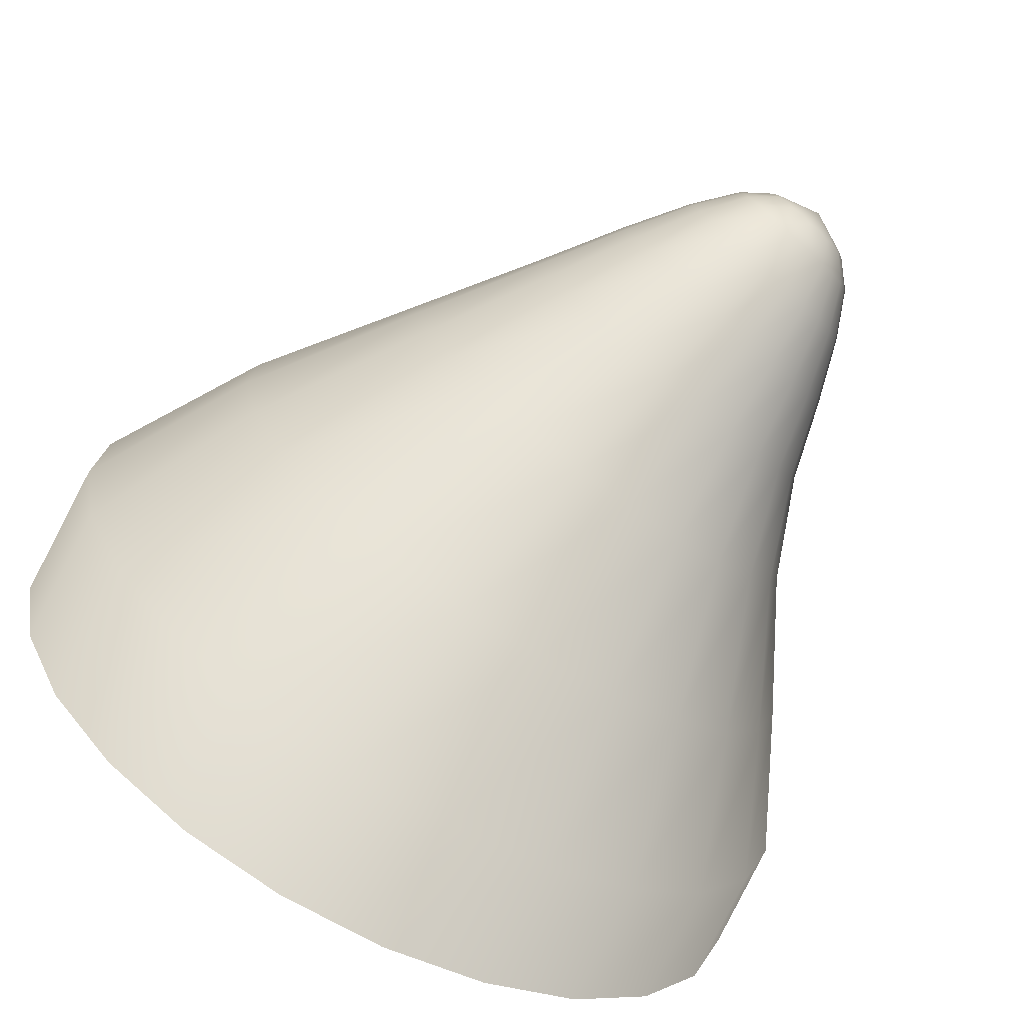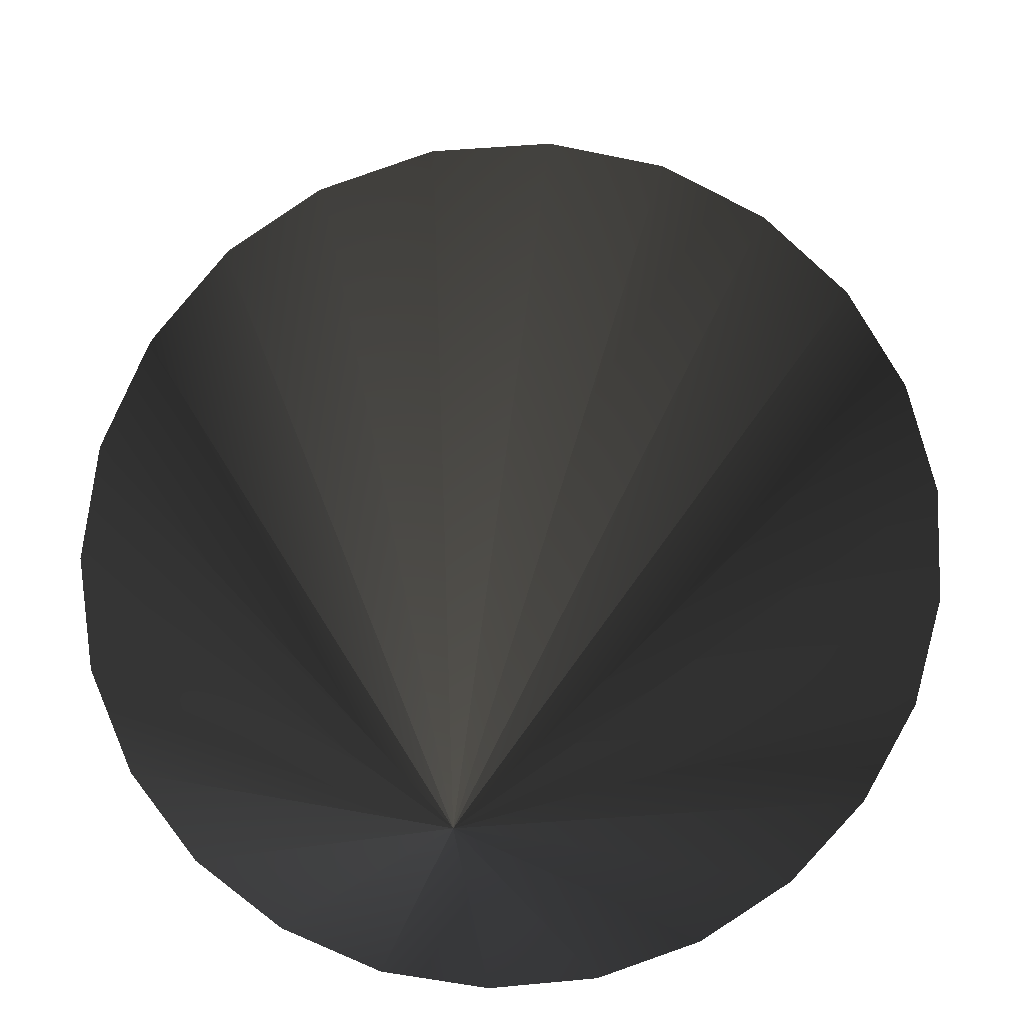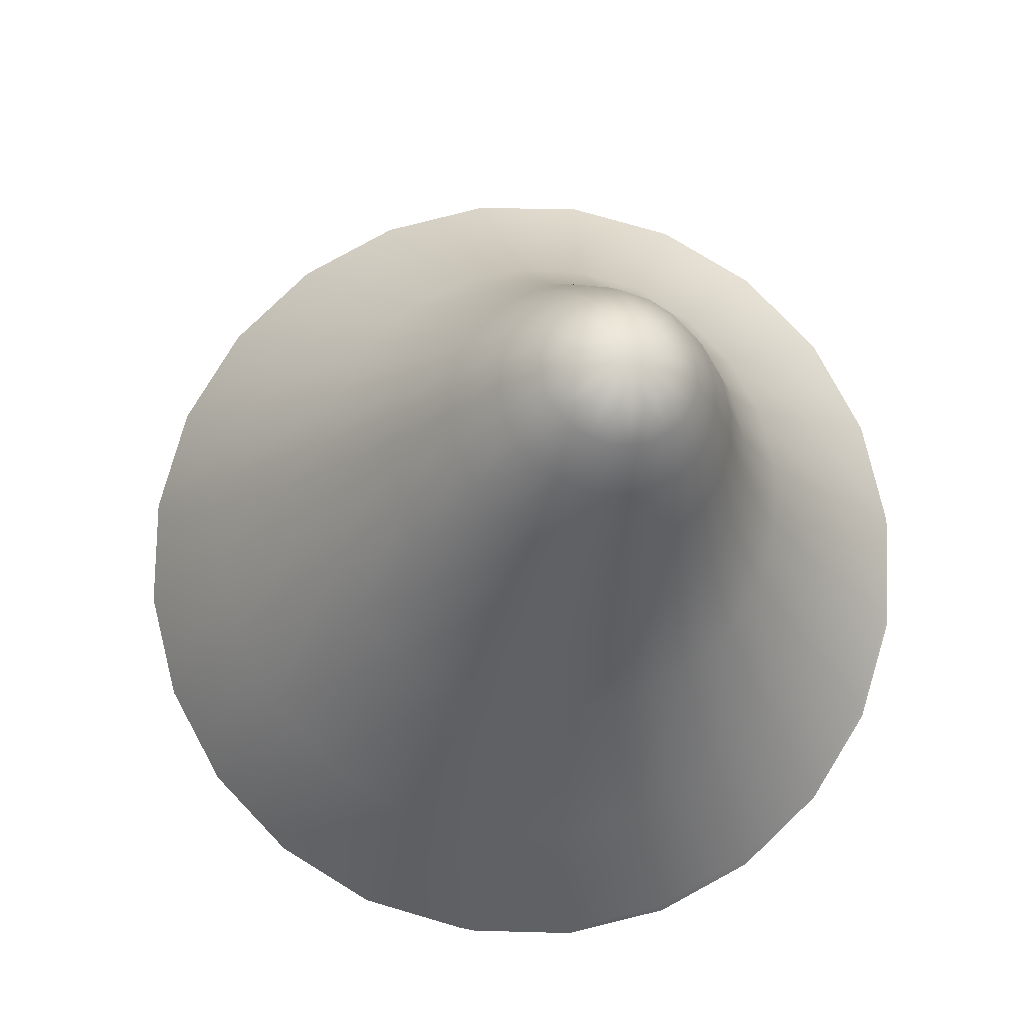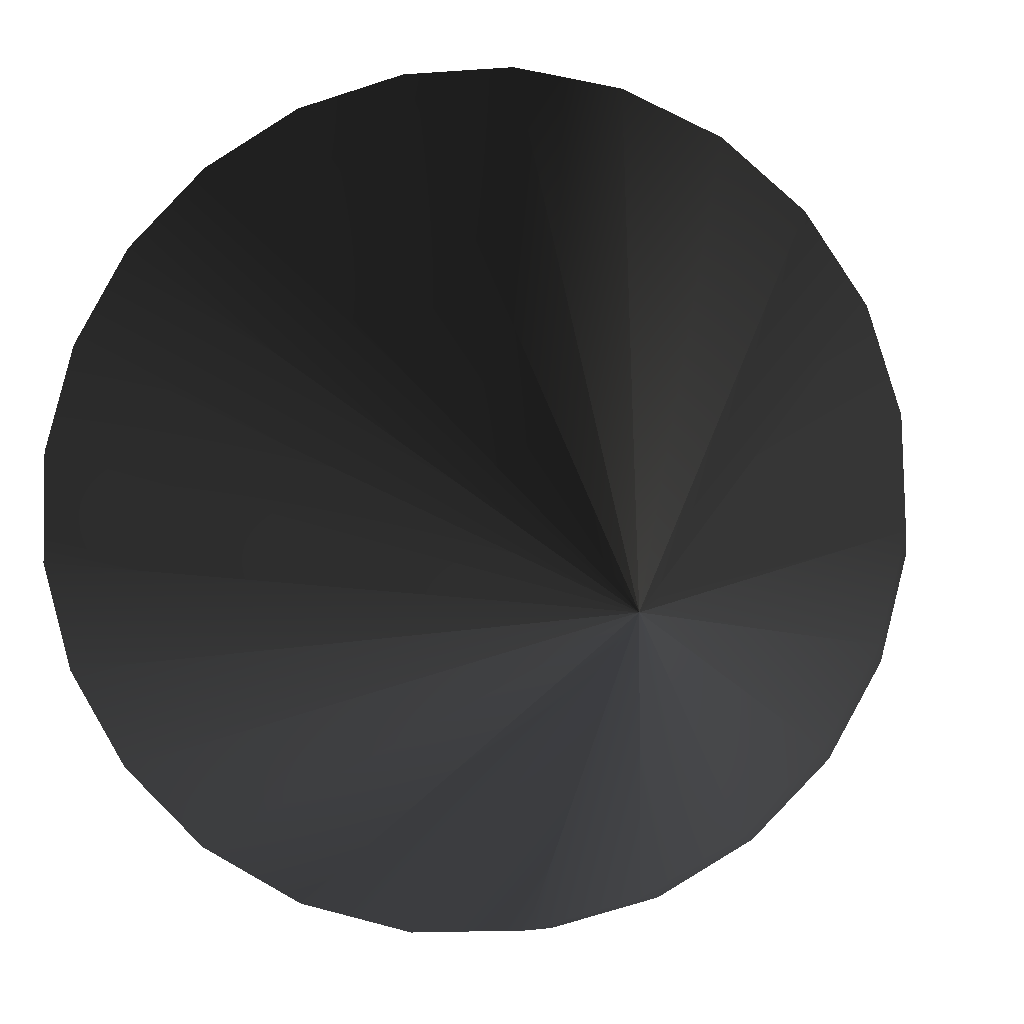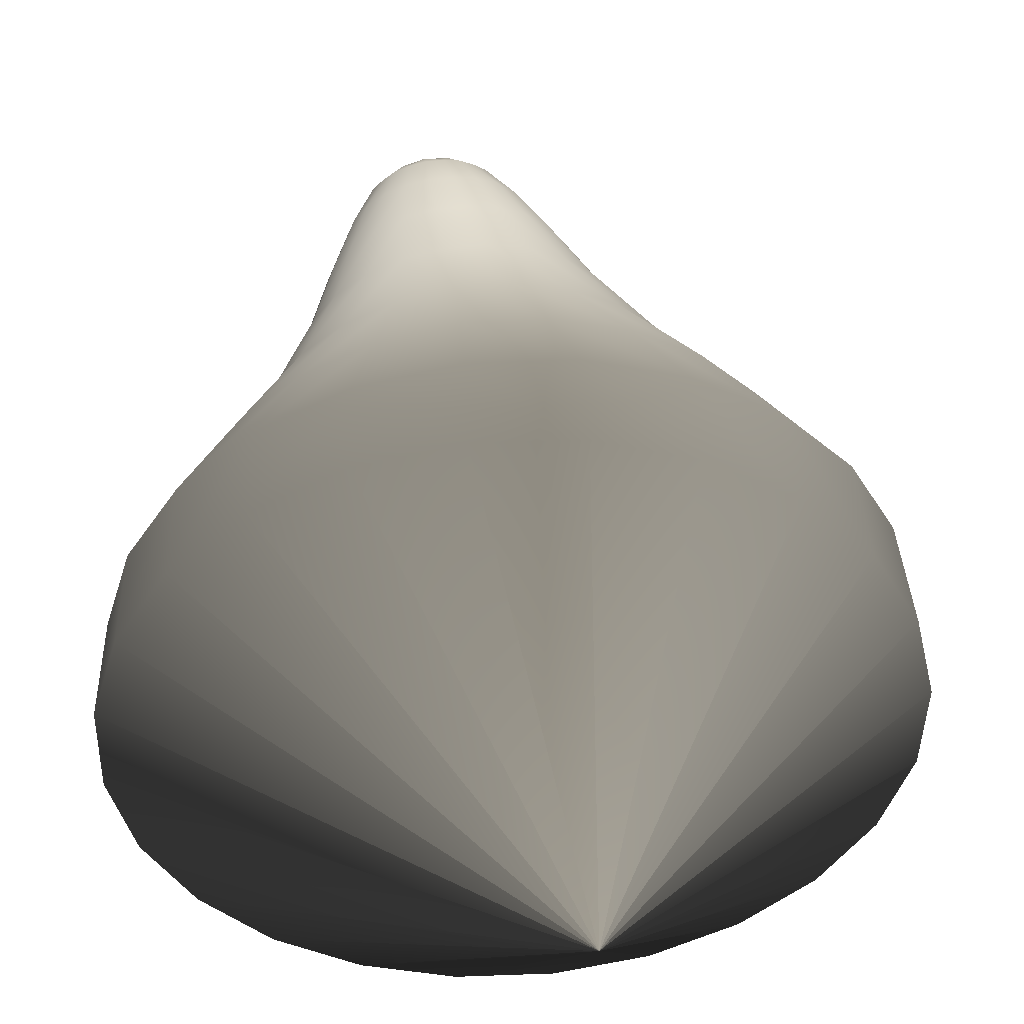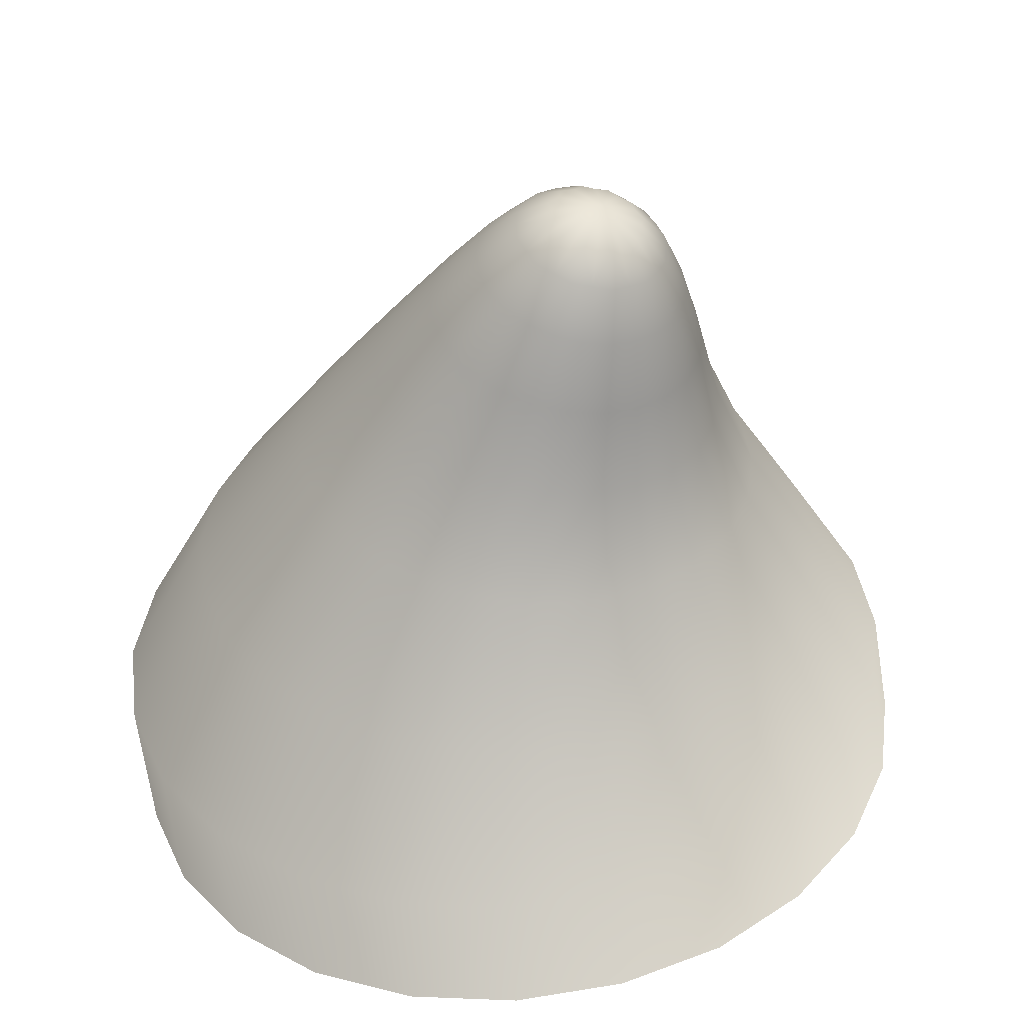
<metadata>
{"format":"obj","ext":"obj","renderer":"f3d","projection":"perspective","resolution":1024,"background":"white","views":[{"elev":-76.0,"azim":152.3,"up":"+Z"},{"elev":-77.1,"azim":-73.4,"up":"+Y"},{"elev":-15.2,"azim":-175.9,"up":"+Z"},{"elev":-2.8,"azim":8.9,"up":"+Z"},{"elev":-39.5,"azim":-33.5,"up":"+Y"},{"elev":33.9,"azim":-114.0,"up":"+Y"}]}
</metadata>
<code>
g default
v 0.2453 -0.1452 -0.2009
v 0.2046 0.4582 -0.2342
v 0.2508 0.4642 -0.1136
v 0.2313 0.4595 0.01407
v 0.1514 0.4453 0.1147
v 0.03241 0.4253 0.1612
v -0.0937 0.4051 0.1413
v -0.1932 0.39 0.06015
v -0.02142 0.7385 -0.1001
v -0.006802 0.7389 -0.06266
v -0.01218 0.7337 -0.02305
v -0.0361 0.7241 0.008095
v -0.07216 0.7128 0.02244
v -0.1107 0.7028 0.01613
v -0.1414 0.6968 -0.009142
v -0.09212 0.7571 -0.05099
v 0.101 0.1647 0.3397
v 0.3124 0.1666 0.2593
v 0.4555 0.1585 0.08437
v 0.4919 0.1425 -0.1383
v 0.4118 0.1232 -0.3491
v -0.2971 0.1355 0.1616
v -0.1221 0.1532 0.304
v -0.1622 0.5742 0.01863
v -0.1048 0.585 0.06579
v -0.03247 0.6023 0.07747
v 0.03533 0.6215 0.05056
v 0.08047 0.6373 -0.007743
v 0.09084 0.6457 -0.08181
v 0.06367 0.6443 -0.1518
v 0.07279 0.2994 0.2512
v 0.2405 0.312 0.1866
v 0.3537 0.3166 0.04651
v 0.3821 0.3119 -0.1315
v 0.318 0.2995 -0.2997
v -0.2438 0.265 0.1097
v -0.1045 0.2821 0.2231
v -0.1536 0.6438 0.005193
v -0.1101 0.6523 0.04098
v -0.05545 0.6662 0.0499
v -0.004265 0.6819 0.02955
v 0.02972 0.695 -0.01461
v 0.03741 0.7022 -0.07075
v 0.01672 0.7015 -0.1238
v 0.4124 -0.03485 -0.3331
v 0.4933 -0.01286 -0.1201
v 0.4655 0.133 -0.2489
v 0.4563 0.01007 0.1046
v 0.4881 0.1512 -0.02467
v 0.3114 0.02771 0.2808
v 0.3953 0.1637 0.1811
v 0.09729 0.03526 0.3613
v 0.2119 0.1669 0.3132
v -0.1285 0.0307 0.3245
v -0.01287 0.16 0.3363
v -0.3056 0.01542 0.1803
v -0.2188 0.1448 0.2441
v 0.122 0.5681 -0.186
v 0.2353 0.4625 -0.1769
v 0.1566 0.5708 -0.09646
v 0.08164 0.6462 -0.1185
v 0.2492 0.4631 -0.04849
v 0.1428 0.5625 -0.001593
v 0.09033 0.6426 -0.04402
v 0.1978 0.4533 0.06962
v 0.08438 0.5454 0.07316
v 0.06161 0.6301 0.02446
v 0.09488 0.4357 0.1458
v -0.003055 0.5241 0.1078
v 0.003185 0.612 0.06854
v -0.0319 0.4149 0.1595
v -0.09606 0.5043 0.09293
v -0.0693 0.5931 0.07642
v -0.1486 0.3966 0.1072
v -0.1697 0.4914 0.03266
v -0.1364 0.5786 0.04598
v -0.05337 0.7543 -0.07869
v -0.01009 0.7392 -0.08298
v -0.04487 0.7546 -0.05692
v -0.005207 0.7367 -0.04225
v -0.04798 0.7515 -0.03391
v -0.02069 0.7289 -0.004852
v -0.06186 0.7458 -0.01582
v -0.05239 0.7178 0.01919
v -0.08279 0.7392 -0.007492
v -0.09181 0.7066 0.02343
v -0.1052 0.7333 -0.01116
v -0.1284 0.6981 0.006744
v -0.123 0.7297 -0.02585
v 0.4667 -0.02436 -0.2318
v 0.4894 -0.001116 -0.005372
v 0.3953 0.01989 0.202
v 0.2096 0.03292 0.3348
v -0.01802 0.03446 0.3574
v -0.2265 0.02418 0.2638
v 0.145 0.5708 -0.1435
v 0.1557 0.5679 -0.04807
v 0.1184 0.5548 0.03968
v 0.0429 0.5349 0.09625
v -0.05045 0.5137 0.1065
v -0.1367 0.4967 0.06763
v -0.04102 0.754 -0.07097
v -0.03782 0.7523 -0.04437
v -0.04791 0.7471 -0.01994
v -0.0686 0.7398 -0.004247
v -0.09433 0.7323 -0.001481
v -0.1182 0.7267 -0.01239
v 0.1608 0.3065 0.2298
v 0.3061 0.3154 0.1239
v 0.3794 0.3153 -0.04066
v 0.3609 0.3065 -0.2198
v -0.1815 0.2733 0.1754
v -0.01768 0.2911 0.2486
v -0.1341 0.6472 0.02594
v -0.08328 0.6588 0.04907
v -0.02852 0.6741 0.04315
v 0.01554 0.689 0.009781
v 0.0371 0.6995 -0.04211
v 0.03037 0.7028 -0.0986
v 0.1051 0.4432 -0.3154
v -0.02107 0.4232 -0.3353
v -0.14 0.4033 -0.2888
v -0.2199 0.389 -0.1882
v -0.2394 0.3841 -0.06044
v -0.05211 0.7324 -0.1254
v -0.09064 0.7224 -0.1317
v -0.1267 0.7111 -0.1174
v -0.1506 0.7016 -0.08621
v -0.156 0.6963 -0.0466
v -0.3407 0.1011 -0.2719
v -0.1977 0.09327 -0.447
v 0.01372 0.09492 -0.5273
v 0.2368 0.1058 -0.4915
v -0.3771 0.1165 -0.04918
v -0.1894 0.5728 -0.05135
v -0.179 0.5812 -0.1254
v -0.1339 0.5971 -0.1837
v -0.06607 0.6163 -0.2106
v 0.006242 0.6335 -0.1989
v -0.2795 0.2487 -0.2366
v -0.1663 0.2535 -0.3767
v 0.001436 0.2659 -0.4413
v 0.1787 0.2827 -0.4131
v -0.3079 0.2529 -0.05855
v -0.1743 0.6431 -0.04788
v -0.1666 0.6502 -0.104
v -0.1326 0.6634 -0.1482
v -0.08144 0.6791 -0.1685
v -0.02677 0.693 -0.1596
v 0.2353 -0.04997 -0.4773
v 0.3336 0.114 -0.4316
v 0.009447 -0.05421 -0.5141
v 0.1276 0.09936 -0.5238
v -0.2046 -0.04651 -0.4336
v -0.09716 0.09288 -0.5008
v -0.3496 -0.02902 -0.2574
v -0.2805 0.09611 -0.3687
v -0.3865 -0.006406 -0.03272
v -0.3734 0.1081 -0.1629
v -0.3508 0.1258 0.06143
v 0.16 0.4516 -0.2813
v 0.04838 0.5552 -0.2463
v 0.03788 0.6399 -0.1791
v 0.04326 0.4335 -0.3336
v -0.04463 0.5355 -0.2611
v -0.02924 0.6254 -0.2096
v -0.08353 0.4129 -0.3198
v -0.1321 0.5143 -0.2265
v -0.1017 0.6066 -0.2017
v -0.1864 0.3952 -0.2437
v -0.1905 0.4971 -0.1518
v -0.1602 0.5885 -0.1576
v -0.2378 0.3853 -0.1256
v -0.2043 0.4887 -0.05691
v -0.1889 0.5759 -0.08914
v -0.224 0.3857 0.002867
v -0.1802 0.5723 -0.01462
v -0.03404 0.7358 -0.1161
v -0.0712 0.7508 -0.09337
v -0.07062 0.7273 -0.1328
v -0.09358 0.7449 -0.09705
v -0.11 0.716 -0.1286
v -0.1145 0.7382 -0.08872
v -0.1417 0.705 -0.1045
v -0.1284 0.7326 -0.07063
v -0.1572 0.6972 -0.06714
v -0.1315 0.7295 -0.04761
v -0.1523 0.6946 -0.02641
v 0.3332 -0.04356 -0.4166
v 0.1248 -0.05357 -0.5102
v -0.1028 -0.05176 -0.4876
v -0.2885 -0.03873 -0.3549
v -0.3827 -0.01799 -0.1475
v -0.3599 0.004979 0.07899
v 0.08899 0.5628 -0.221
v 0.002768 0.5459 -0.2599
v -0.09059 0.5247 -0.2496
v -0.1661 0.5049 -0.1931
v -0.2034 0.4917 -0.1053
v -0.1927 0.4887 -0.009891
v -0.05667 0.7517 -0.09263
v -0.08056 0.7461 -0.1035
v -0.1063 0.7387 -0.1008
v -0.127 0.7314 -0.08507
v -0.1371 0.7262 -0.06065
v -0.1339 0.7245 -0.03405
v -0.2319 0.2501 -0.314
v -0.08657 0.2589 -0.4198
v 0.09191 0.274 -0.4387
v 0.2557 0.2914 -0.3654
v -0.2867 0.2581 0.02976
v -0.3052 0.2497 -0.1494
v -0.1673 0.6424 -0.02003
v -0.174 0.6457 -0.07652
v -0.1524 0.6563 -0.1284
v -0.1084 0.6712 -0.1618
v -0.05361 0.6865 -0.1677
v -0.002828 0.6981 -0.1446
g FoodRUpperCaninesOverbite
f 1 45 90
f 1 90 46
f 90 47 20 46
f 45 21 47 90
f 1 46 91
f 1 91 48
f 91 49 19 48
f 46 20 49 91
f 1 48 92
f 1 92 50
f 92 51 18 50
f 48 19 51 92
f 1 50 93
f 1 93 52
f 93 53 17 52
f 50 18 53 93
f 1 52 94
f 1 94 54
f 94 55 23 54
f 52 17 55 94
f 1 54 95
f 1 95 56
f 95 57 22 56
f 54 23 57 95
f 2 58 96 59
f 59 96 60 3
f 96 61 29 60
f 58 30 61 96
f 3 60 97 62
f 62 97 63 4
f 97 64 28 63
f 60 29 64 97
f 4 63 98 65
f 65 98 66 5
f 98 67 27 66
f 63 28 67 98
f 5 66 99 68
f 68 99 69 6
f 99 70 26 69
f 66 27 70 99
f 6 69 100 71
f 71 100 72 7
f 100 73 25 72
f 69 26 73 100
f 7 72 101 74
f 74 101 75 8
f 101 76 24 75
f 72 25 76 101
f 9 77 102 78
f 10 78 102 79
f 16 79 102 77
f 10 79 103 80
f 11 80 103 81
f 16 81 103 79
f 11 81 104 82
f 12 82 104 83
f 16 83 104 81
f 12 83 105 84
f 13 84 105 85
f 16 85 105 83
f 13 85 106 86
f 14 86 106 87
f 16 87 106 85
f 14 87 107 88
f 15 88 107 89
f 16 89 107 87
f 18 32 108 53
f 53 108 31 17
f 108 68 6 31
f 32 5 68 108
f 19 33 109 51
f 51 109 32 18
f 109 65 5 32
f 33 4 65 109
f 20 34 110 49
f 49 110 33 19
f 110 62 4 33
f 34 3 62 110
f 21 35 111 47
f 47 111 34 20
f 111 59 3 34
f 35 2 59 111
f 23 37 112 57
f 57 112 36 22
f 112 74 8 36
f 37 7 74 112
f 17 31 113 55
f 55 113 37 23
f 113 71 7 37
f 31 6 71 113
f 25 39 114 76
f 76 114 38 24
f 114 88 15 38
f 39 14 88 114
f 26 40 115 73
f 73 115 39 25
f 115 86 14 39
f 40 13 86 115
f 27 41 116 70
f 70 116 40 26
f 116 84 13 40
f 41 12 84 116
f 28 42 117 67
f 67 117 41 27
f 117 82 12 41
f 42 11 82 117
f 29 43 118 64
f 64 118 42 28
f 118 80 11 42
f 43 10 80 118
f 30 44 119 61
f 61 119 43 29
f 119 78 10 43
f 44 9 78 119
f 1 189 45
f 1 150 189
f 189 150 133 151
f 45 189 151 21
f 1 190 150
f 1 152 190
f 190 152 132 153
f 150 190 153 133
f 1 191 152
f 1 154 191
f 191 154 131 155
f 152 191 155 132
f 1 192 154
f 1 156 192
f 192 156 130 157
f 154 192 157 131
f 1 193 156
f 1 158 193
f 193 158 134 159
f 156 193 159 130
f 1 194 158
f 1 56 194
f 194 56 22 160
f 158 194 160 134
f 2 161 195 58
f 161 120 162 195
f 195 162 139 163
f 58 195 163 30
f 120 164 196 162
f 164 121 165 196
f 196 165 138 166
f 162 196 166 139
f 121 167 197 165
f 167 122 168 197
f 197 168 137 169
f 165 197 169 138
f 122 170 198 168
f 170 123 171 198
f 198 171 136 172
f 168 198 172 137
f 123 173 199 171
f 173 124 174 199
f 199 174 135 175
f 171 199 175 136
f 124 176 200 174
f 176 8 75 200
f 200 75 24 177
f 174 200 177 135
f 9 178 201 77
f 125 179 201 178
f 16 77 201 179
f 125 180 202 179
f 126 181 202 180
f 16 179 202 181
f 126 182 203 181
f 127 183 203 182
f 16 181 203 183
f 127 184 204 183
f 128 185 204 184
f 16 183 204 185
f 128 186 205 185
f 129 187 205 186
f 16 185 205 187
f 129 188 206 187
f 15 89 206 188
f 16 187 206 89
f 131 157 207 141
f 157 130 140 207
f 207 140 123 170
f 141 207 170 122
f 132 155 208 142
f 155 131 141 208
f 208 141 122 167
f 142 208 167 121
f 133 153 209 143
f 153 132 142 209
f 209 142 121 164
f 143 209 164 120
f 21 151 210 35
f 151 133 143 210
f 210 143 120 161
f 35 210 161 2
f 134 160 211 144
f 160 22 36 211
f 211 36 8 176
f 144 211 176 124
f 130 159 212 140
f 159 134 144 212
f 212 144 124 173
f 140 212 173 123
f 135 177 213 145
f 177 24 38 213
f 213 38 15 188
f 145 213 188 129
f 136 175 214 146
f 175 135 145 214
f 214 145 129 186
f 146 214 186 128
f 137 172 215 147
f 172 136 146 215
f 215 146 128 184
f 147 215 184 127
f 138 169 216 148
f 169 137 147 216
f 216 147 127 182
f 148 216 182 126
f 139 166 217 149
f 166 138 148 217
f 217 148 126 180
f 149 217 180 125
f 30 163 218 44
f 163 139 149 218
f 218 149 125 178
f 44 218 178 9

</code>
